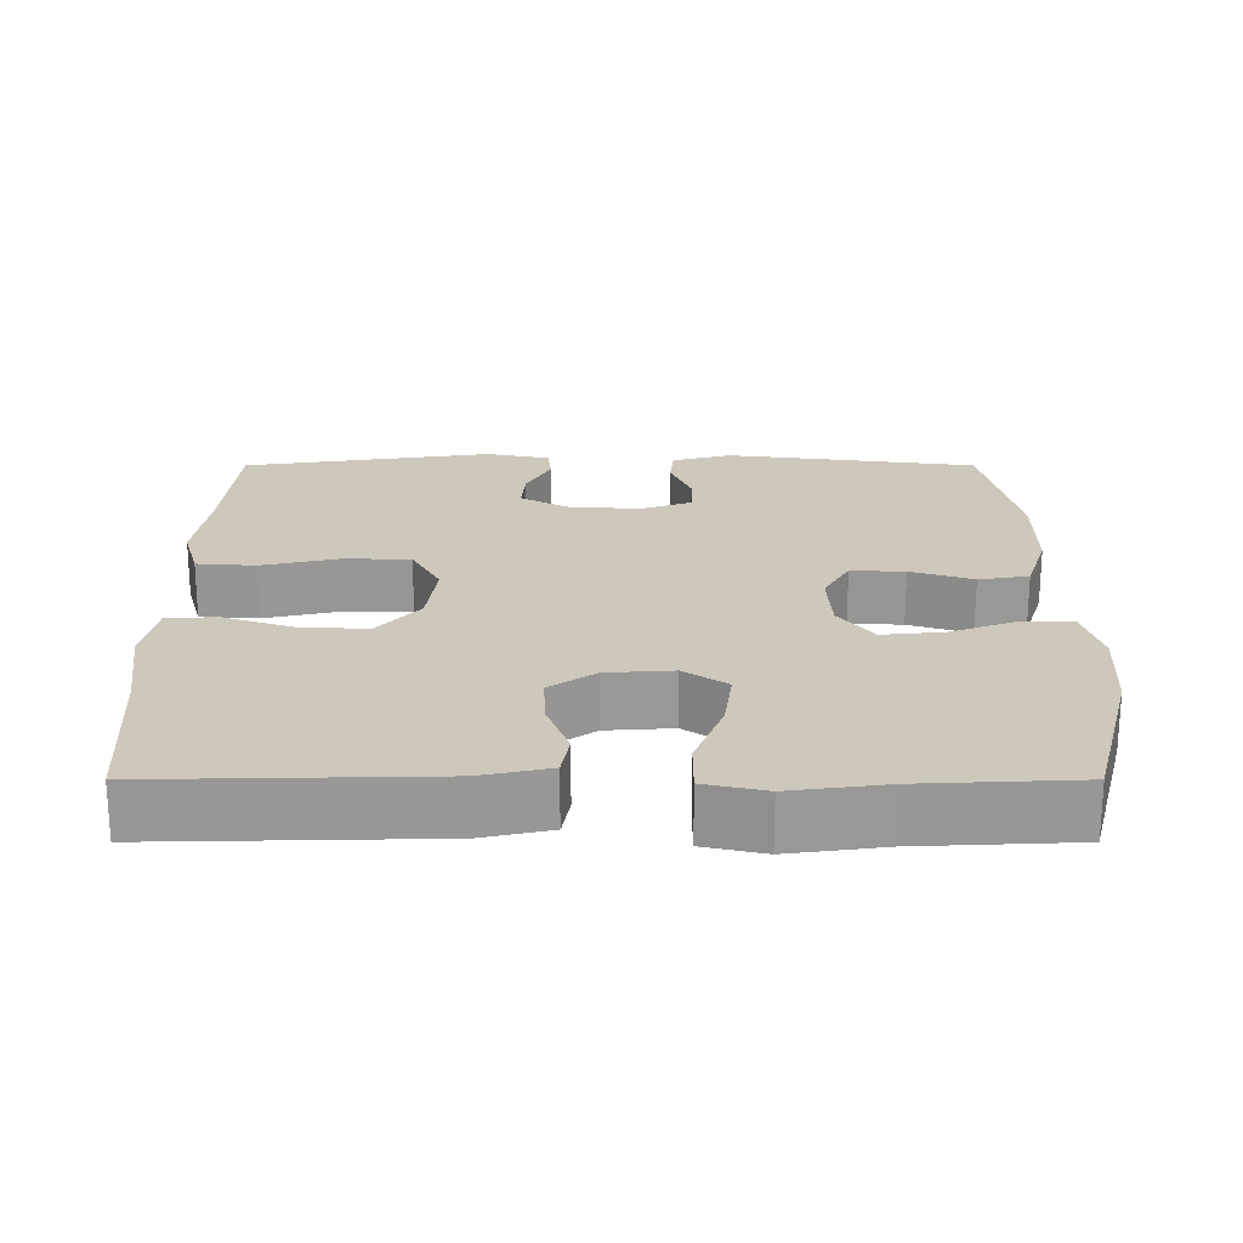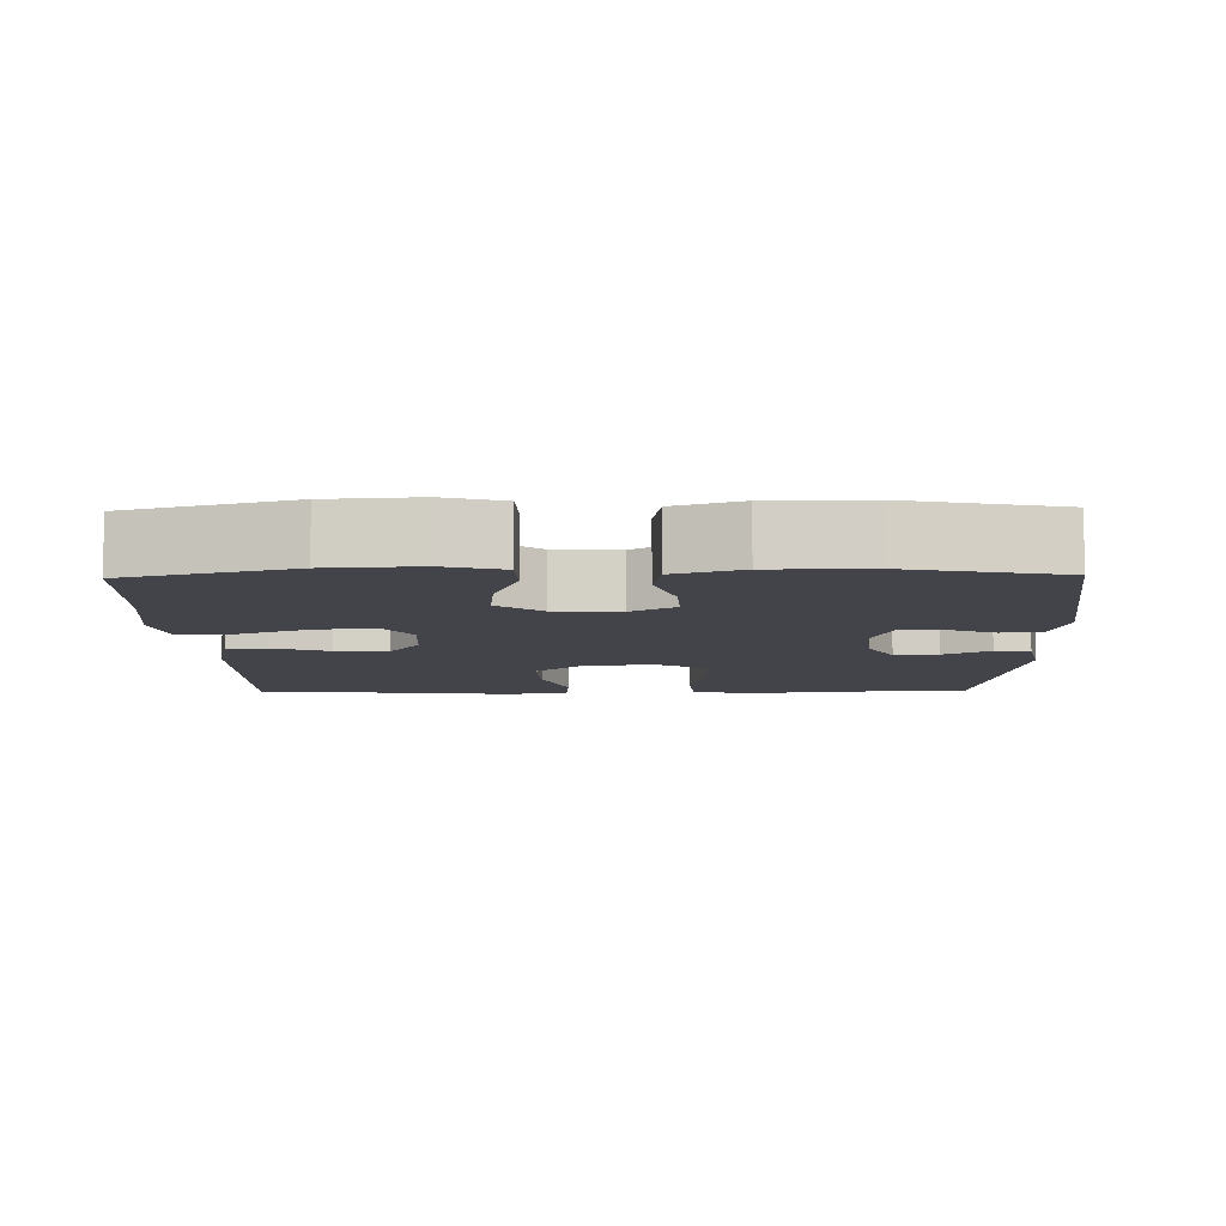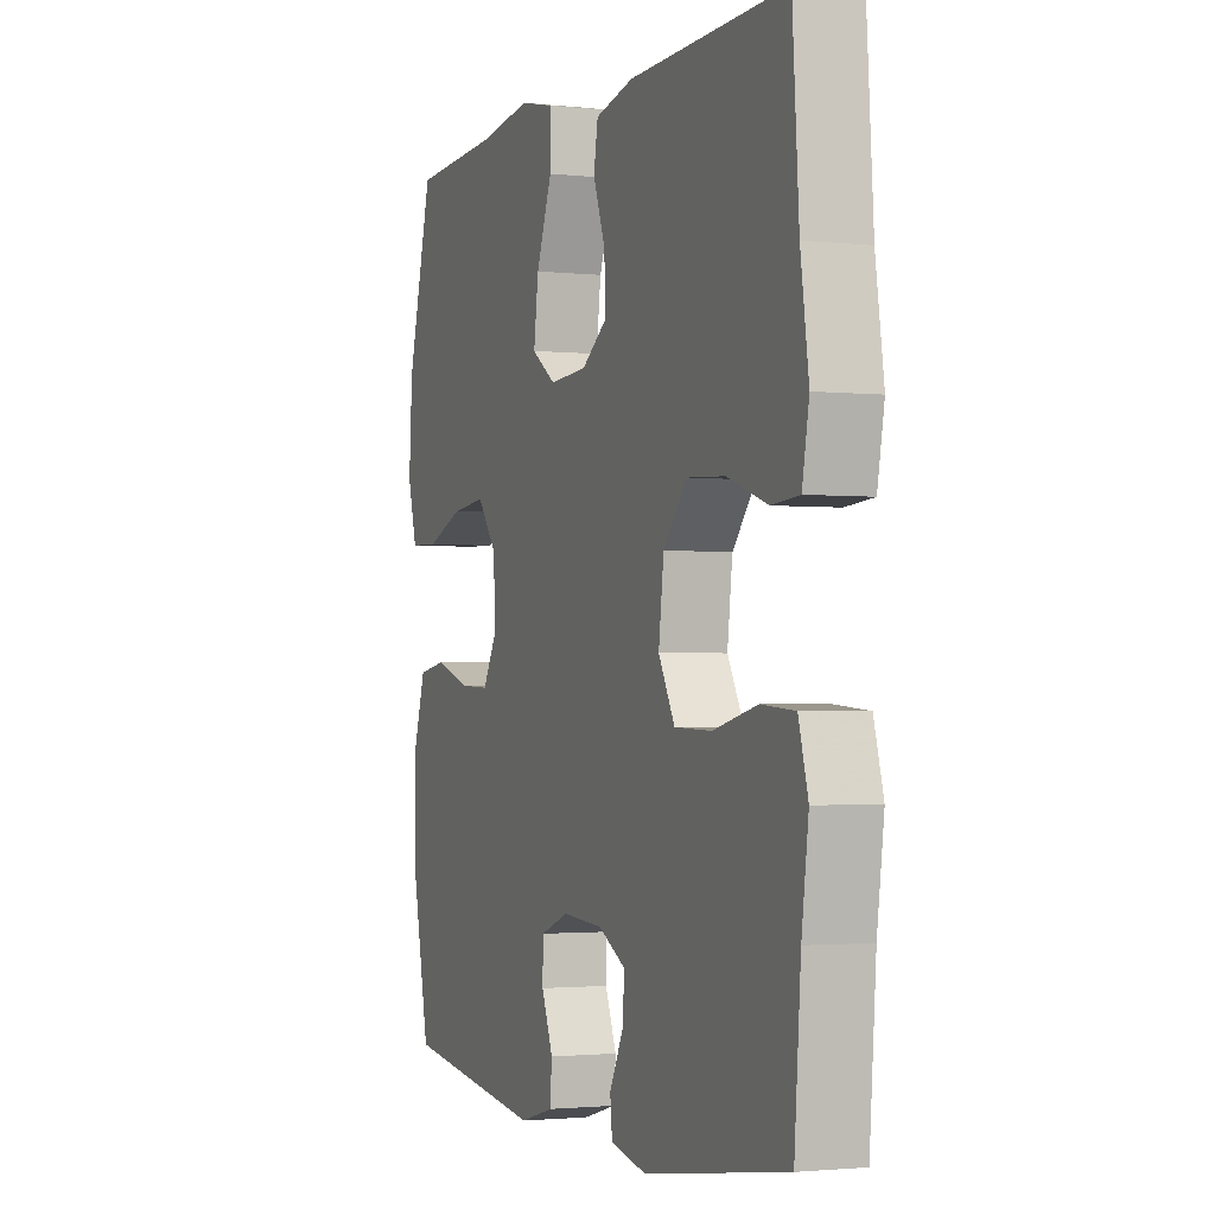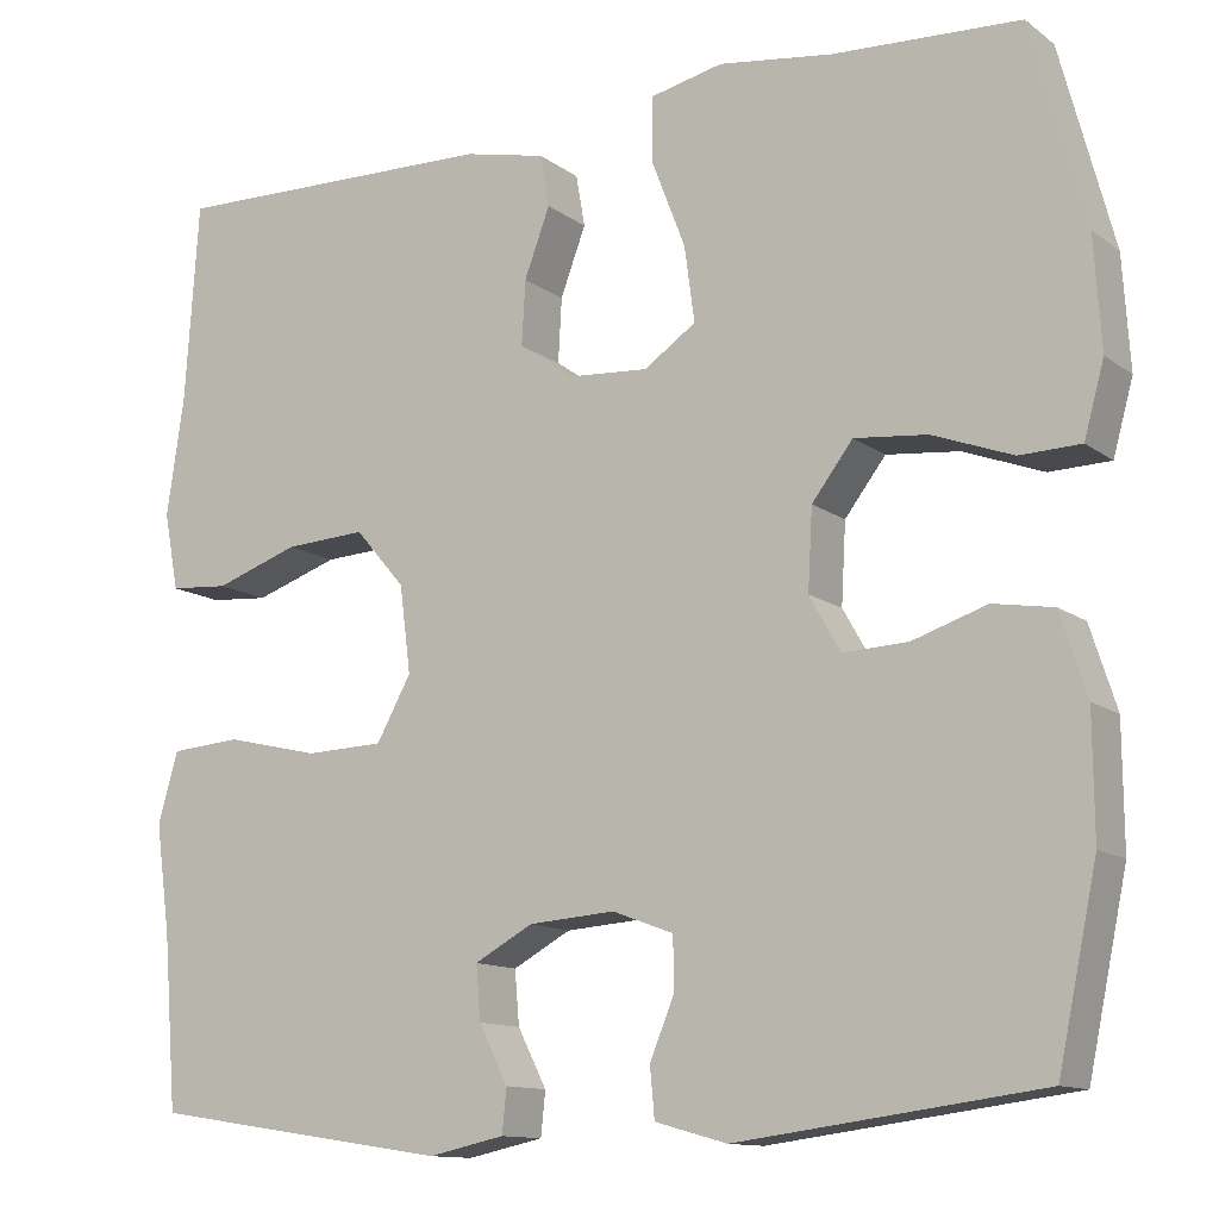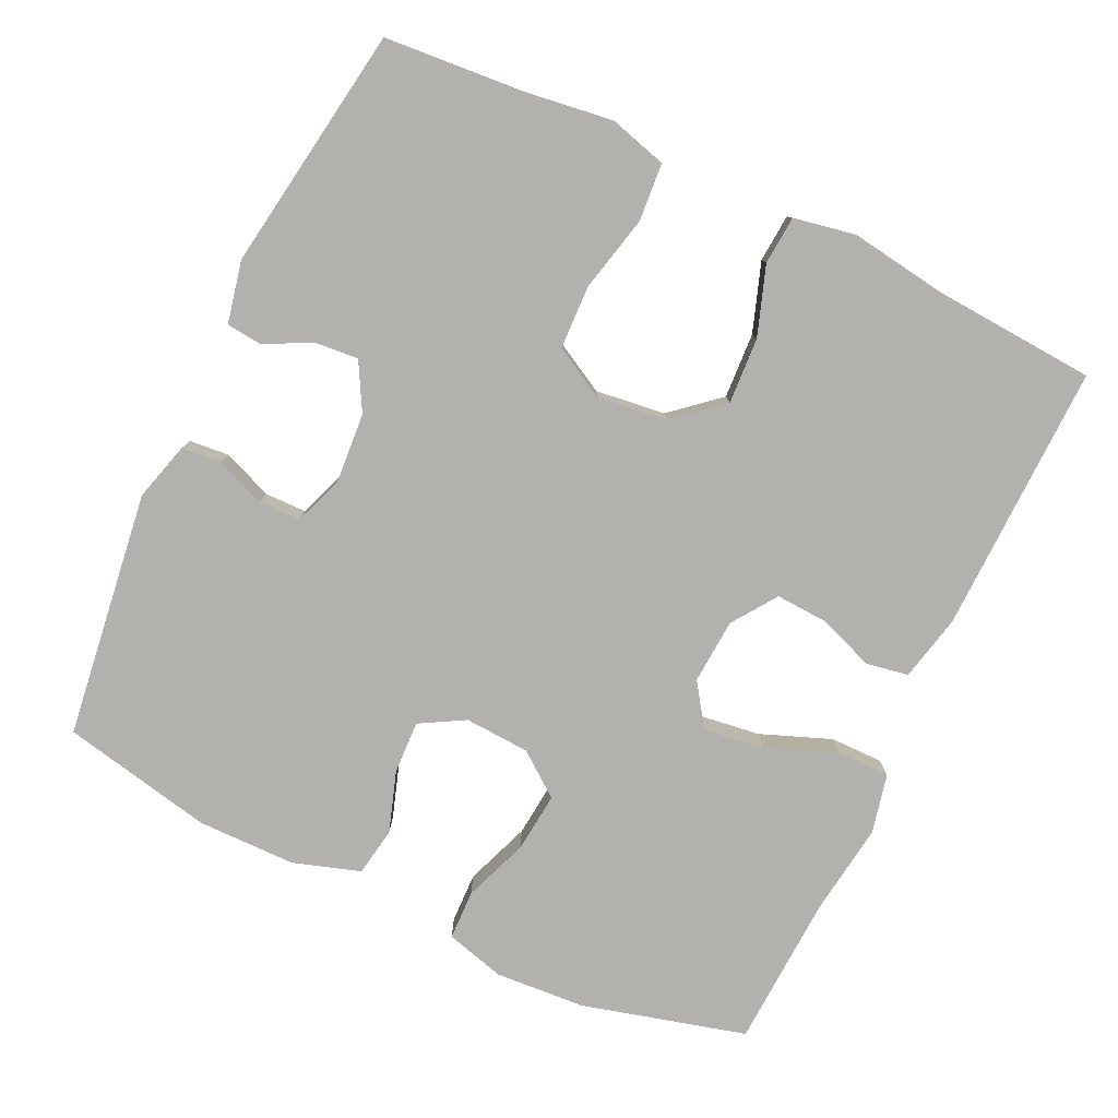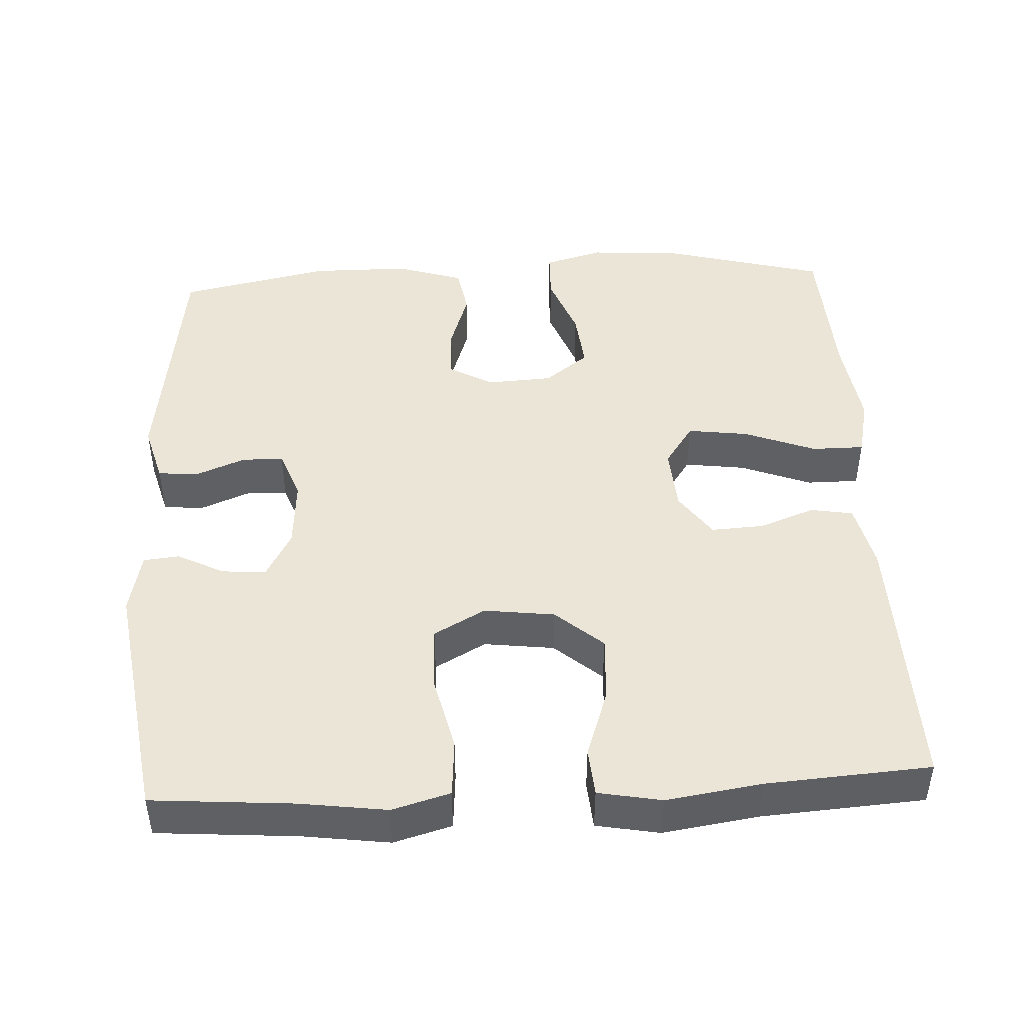
<metadata>
{"format":"obj","ext":"obj","renderer":"f3d","projection":"perspective","resolution":1024,"background":"white","views":[{"elev":21.9,"azim":0.0,"up":"+Y"},{"elev":-8.5,"azim":91.2,"up":"+Y"},{"elev":-1.9,"azim":-111.4,"up":"+Z"},{"elev":-12.2,"azim":31.5,"up":"+Z"},{"elev":-79.3,"azim":-115.3,"up":"+Y"},{"elev":45.6,"azim":-93.0,"up":"+Y"}]}
</metadata>
<code>
v -0.5 0.07 -0.5
v -0.515 0.07 -0.31
v -0.531 0.07 -0.193
v -0.509 0.07 -0.115
v -0.431 0.07 -0.109
v -0.328 0.07 -0.133
v -0.242 0.07 -0.13
v -0.204 0.07 -0.061
v -0.216 0.07 0.034
v -0.271 0.07 0.098
v -0.36 0.07 0.093
v -0.453 0.07 0.061
v -0.518 0.07 0.066
v -0.534 0.07 0.151
v -0.515 0.07 0.28
v -0.5 0.07 0.5
v -0.136 0.07 0.492
v -0.046 0.07 0.472
v -0.036 0.07 0.415
v -0.064 0.07 0.34
v -0.068 0.07 0.269
v -0.008 0.07 0.227
v 0.08 0.07 0.221
v 0.137 0.07 0.26
v 0.126 0.07 0.342
v 0.089 0.07 0.438
v 0.089 0.07 0.509
v 0.169 0.07 0.527
v 0.294 0.07 0.51
v 0.5 0.07 0.5
v 0.559 0.07 0.279
v 0.567 0.07 0.157
v 0.545 0.07 0.077
v 0.478 0.07 0.075
v 0.39 0.07 0.108
v 0.31 0.07 0.116
v 0.265 0.07 0.057
v 0.26 0.07 -0.031
v 0.294 0.07 -0.091
v 0.365 0.07 -0.088
v 0.447 0.07 -0.061
v 0.513 0.07 -0.072
v 0.542 0.07 -0.162
v 0.543 0.07 -0.295
v 0.5 0.07 -0.5
v 0.167 0.07 -0.544
v 0.088 0.07 -0.522
v 0.083 0.07 -0.468
v 0.11 0.07 -0.401
v 0.109 0.07 -0.345
v 0.042 0.07 -0.32
v -0.053 0.07 -0.327
v -0.117 0.07 -0.362
v -0.112 0.07 -0.421
v -0.08 0.07 -0.484
v -0.085 0.07 -0.532
v -0.169 0.07 -0.55
v -0.5 0 -0.5
v -0.515 0 -0.31
v -0.531 0 -0.193
v -0.509 0 -0.115
v -0.431 0 -0.109
v -0.328 0 -0.133
v -0.242 0 -0.13
v -0.204 0 -0.061
v -0.216 0 0.034
v -0.271 0 0.098
v -0.36 0 0.093
v -0.453 0 0.061
v -0.518 0 0.066
v -0.534 0 0.151
v -0.515 0 0.28
v -0.5 0 0.5
v -0.136 0 0.492
v -0.046 0 0.472
v -0.036 0 0.415
v -0.064 0 0.34
v -0.068 0 0.269
v -0.008 0 0.227
v 0.08 0 0.221
v 0.137 0 0.26
v 0.126 0 0.342
v 0.089 0 0.438
v 0.089 0 0.509
v 0.169 0 0.527
v 0.294 0 0.51
v 0.5 0 0.5
v 0.559 0 0.279
v 0.567 0 0.157
v 0.545 0 0.077
v 0.478 0 0.075
v 0.39 0 0.108
v 0.31 0 0.116
v 0.265 0 0.057
v 0.26 0 -0.031
v 0.294 0 -0.091
v 0.365 0 -0.088
v 0.447 0 -0.061
v 0.513 0 -0.072
v 0.542 0 -0.162
v 0.543 0 -0.295
v 0.5 0 -0.5
v 0.167 0 -0.544
v 0.088 0 -0.522
v 0.083 0 -0.468
v 0.11 0 -0.401
v 0.109 0 -0.345
v 0.042 0 -0.32
v -0.053 0 -0.327
v -0.117 0 -0.362
v -0.112 0 -0.421
v -0.08 0 -0.484
v -0.085 0 -0.532
v -0.169 0 -0.55
f 57 1 2
f 56 57 2
f 55 56 2
f 54 55 2
f 4 5 6
f 3 4 6
f 2 3 6
f 54 2 6
f 53 54 6
f 52 53 6 7
f 51 52 7 8
f 50 51 8 9
f 47 48 49
f 46 47 49
f 45 46 49
f 44 45 49
f 43 44 49
f 42 43 49
f 41 42 49
f 40 41 49
f 39 40 49 50
f 38 39 50 9
f 33 34 35
f 32 33 35
f 31 32 35
f 30 31 35
f 29 30 35
f 29 35 36
f 28 29 36
f 27 28 36
f 26 27 36
f 25 26 36
f 24 25 36 37
f 18 19 20
f 17 18 20
f 16 17 20
f 15 16 20
f 15 20 21
f 14 15 21
f 13 14 21
f 12 13 21
f 11 12 21
f 10 11 21 22
f 10 22 23
f 9 10 23
f 38 9 23
f 23 24 37 38
f 59 58 114
f 59 114 113
f 59 113 112
f 59 112 111
f 63 62 61
f 63 61 60
f 63 60 59
f 63 59 111
f 63 111 110
f 64 63 110 109
f 65 64 109 108
f 66 65 108 107
f 106 105 104
f 106 104 103
f 106 103 102
f 106 102 101
f 106 101 100
f 106 100 99
f 106 99 98
f 106 98 97
f 107 106 97 96
f 66 107 96 95
f 92 91 90
f 92 90 89
f 92 89 88
f 92 88 87
f 92 87 86
f 93 92 86
f 93 86 85
f 93 85 84
f 93 84 83
f 93 83 82
f 94 93 82 81
f 77 76 75
f 77 75 74
f 77 74 73
f 77 73 72
f 78 77 72
f 78 72 71
f 78 71 70
f 78 70 69
f 78 69 68
f 79 78 68 67
f 80 79 67
f 80 67 66
f 80 66 95
f 95 94 81 80
f 1 58 59 2
f 2 59 60 3
f 3 60 61 4
f 4 61 62 5
f 5 62 63 6
f 6 63 64 7
f 7 64 65 8
f 8 65 66 9
f 9 66 67 10
f 10 67 68 11
f 11 68 69 12
f 12 69 70 13
f 13 70 71 14
f 14 71 72 15
f 15 72 73 16
f 16 73 74 17
f 17 74 75 18
f 18 75 76 19
f 19 76 77 20
f 20 77 78 21
f 21 78 79 22
f 22 79 80 23
f 23 80 81 24
f 24 81 82 25
f 25 82 83 26
f 26 83 84 27
f 27 84 85 28
f 28 85 86 29
f 29 86 87 30
f 30 87 88 31
f 31 88 89 32
f 32 89 90 33
f 33 90 91 34
f 34 91 92 35
f 35 92 93 36
f 36 93 94 37
f 37 94 95 38
f 38 95 96 39
f 39 96 97 40
f 40 97 98 41
f 41 98 99 42
f 42 99 100 43
f 43 100 101 44
f 44 101 102 45
f 45 102 103 46
f 46 103 104 47
f 47 104 105 48
f 48 105 106 49
f 49 106 107 50
f 50 107 108 51
f 51 108 109 52
f 52 109 110 53
f 53 110 111 54
f 54 111 112 55
f 55 112 113 56
f 56 113 114 57
f 57 114 58 1

</code>
